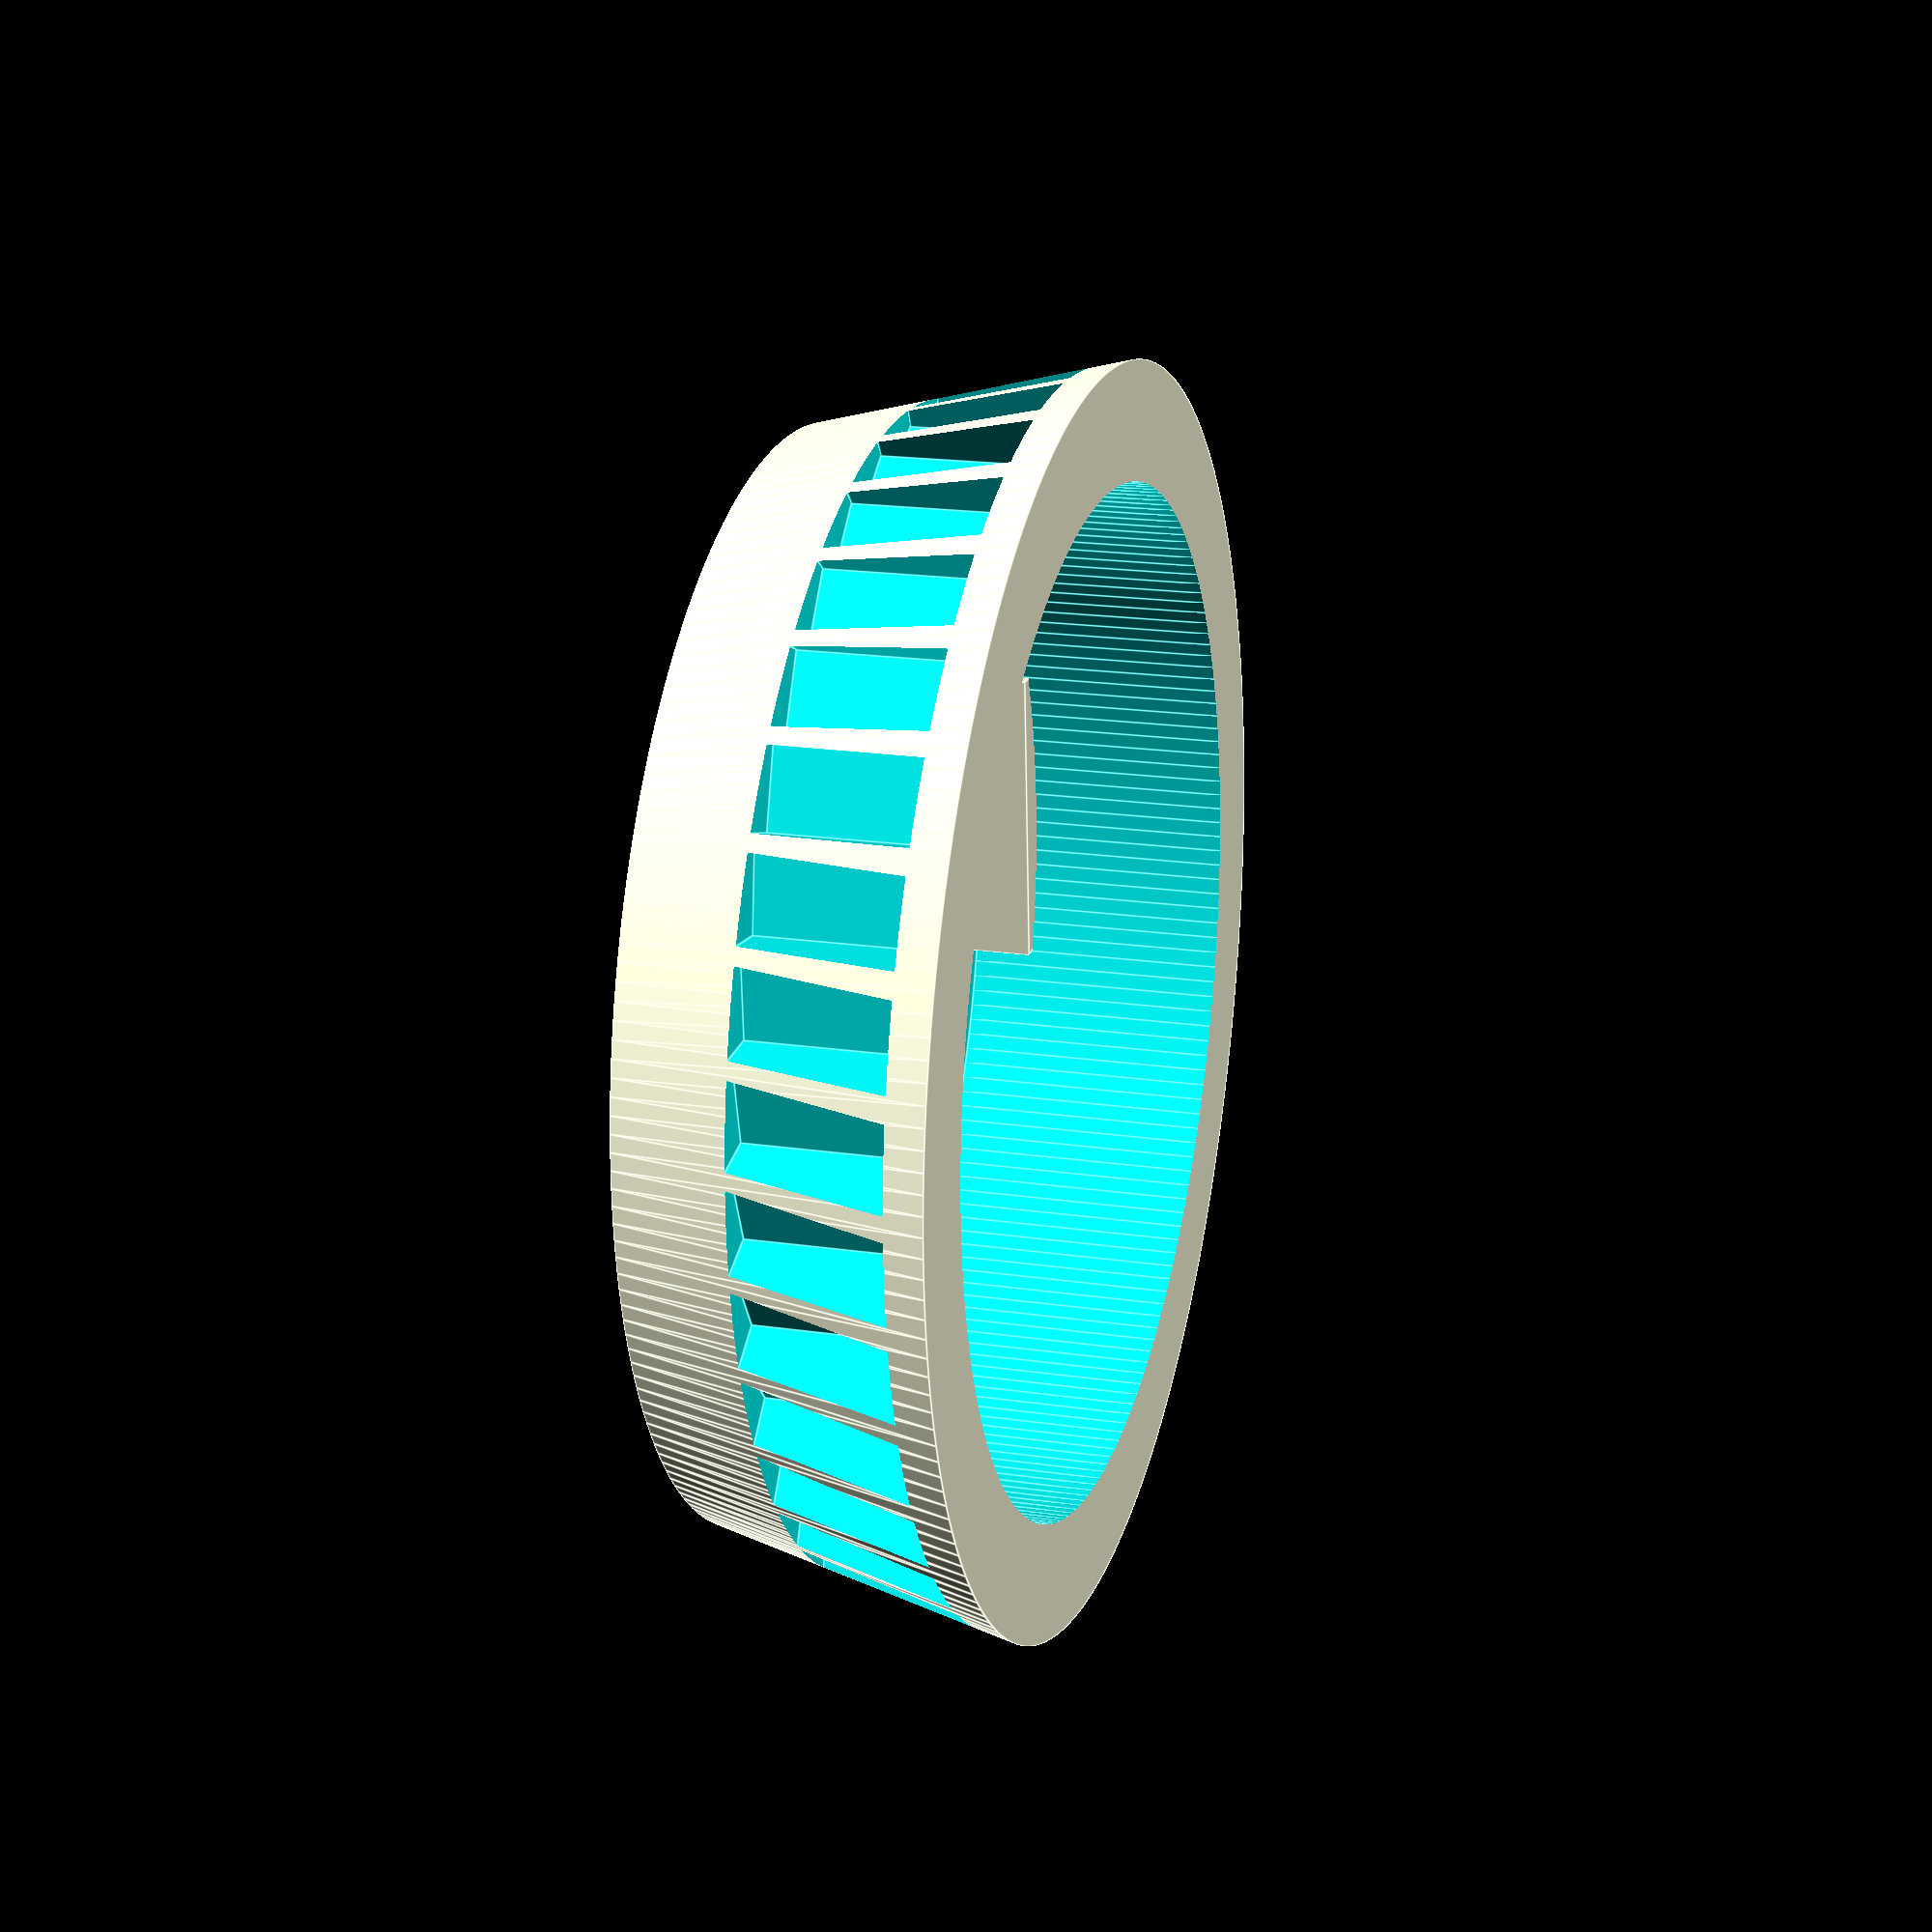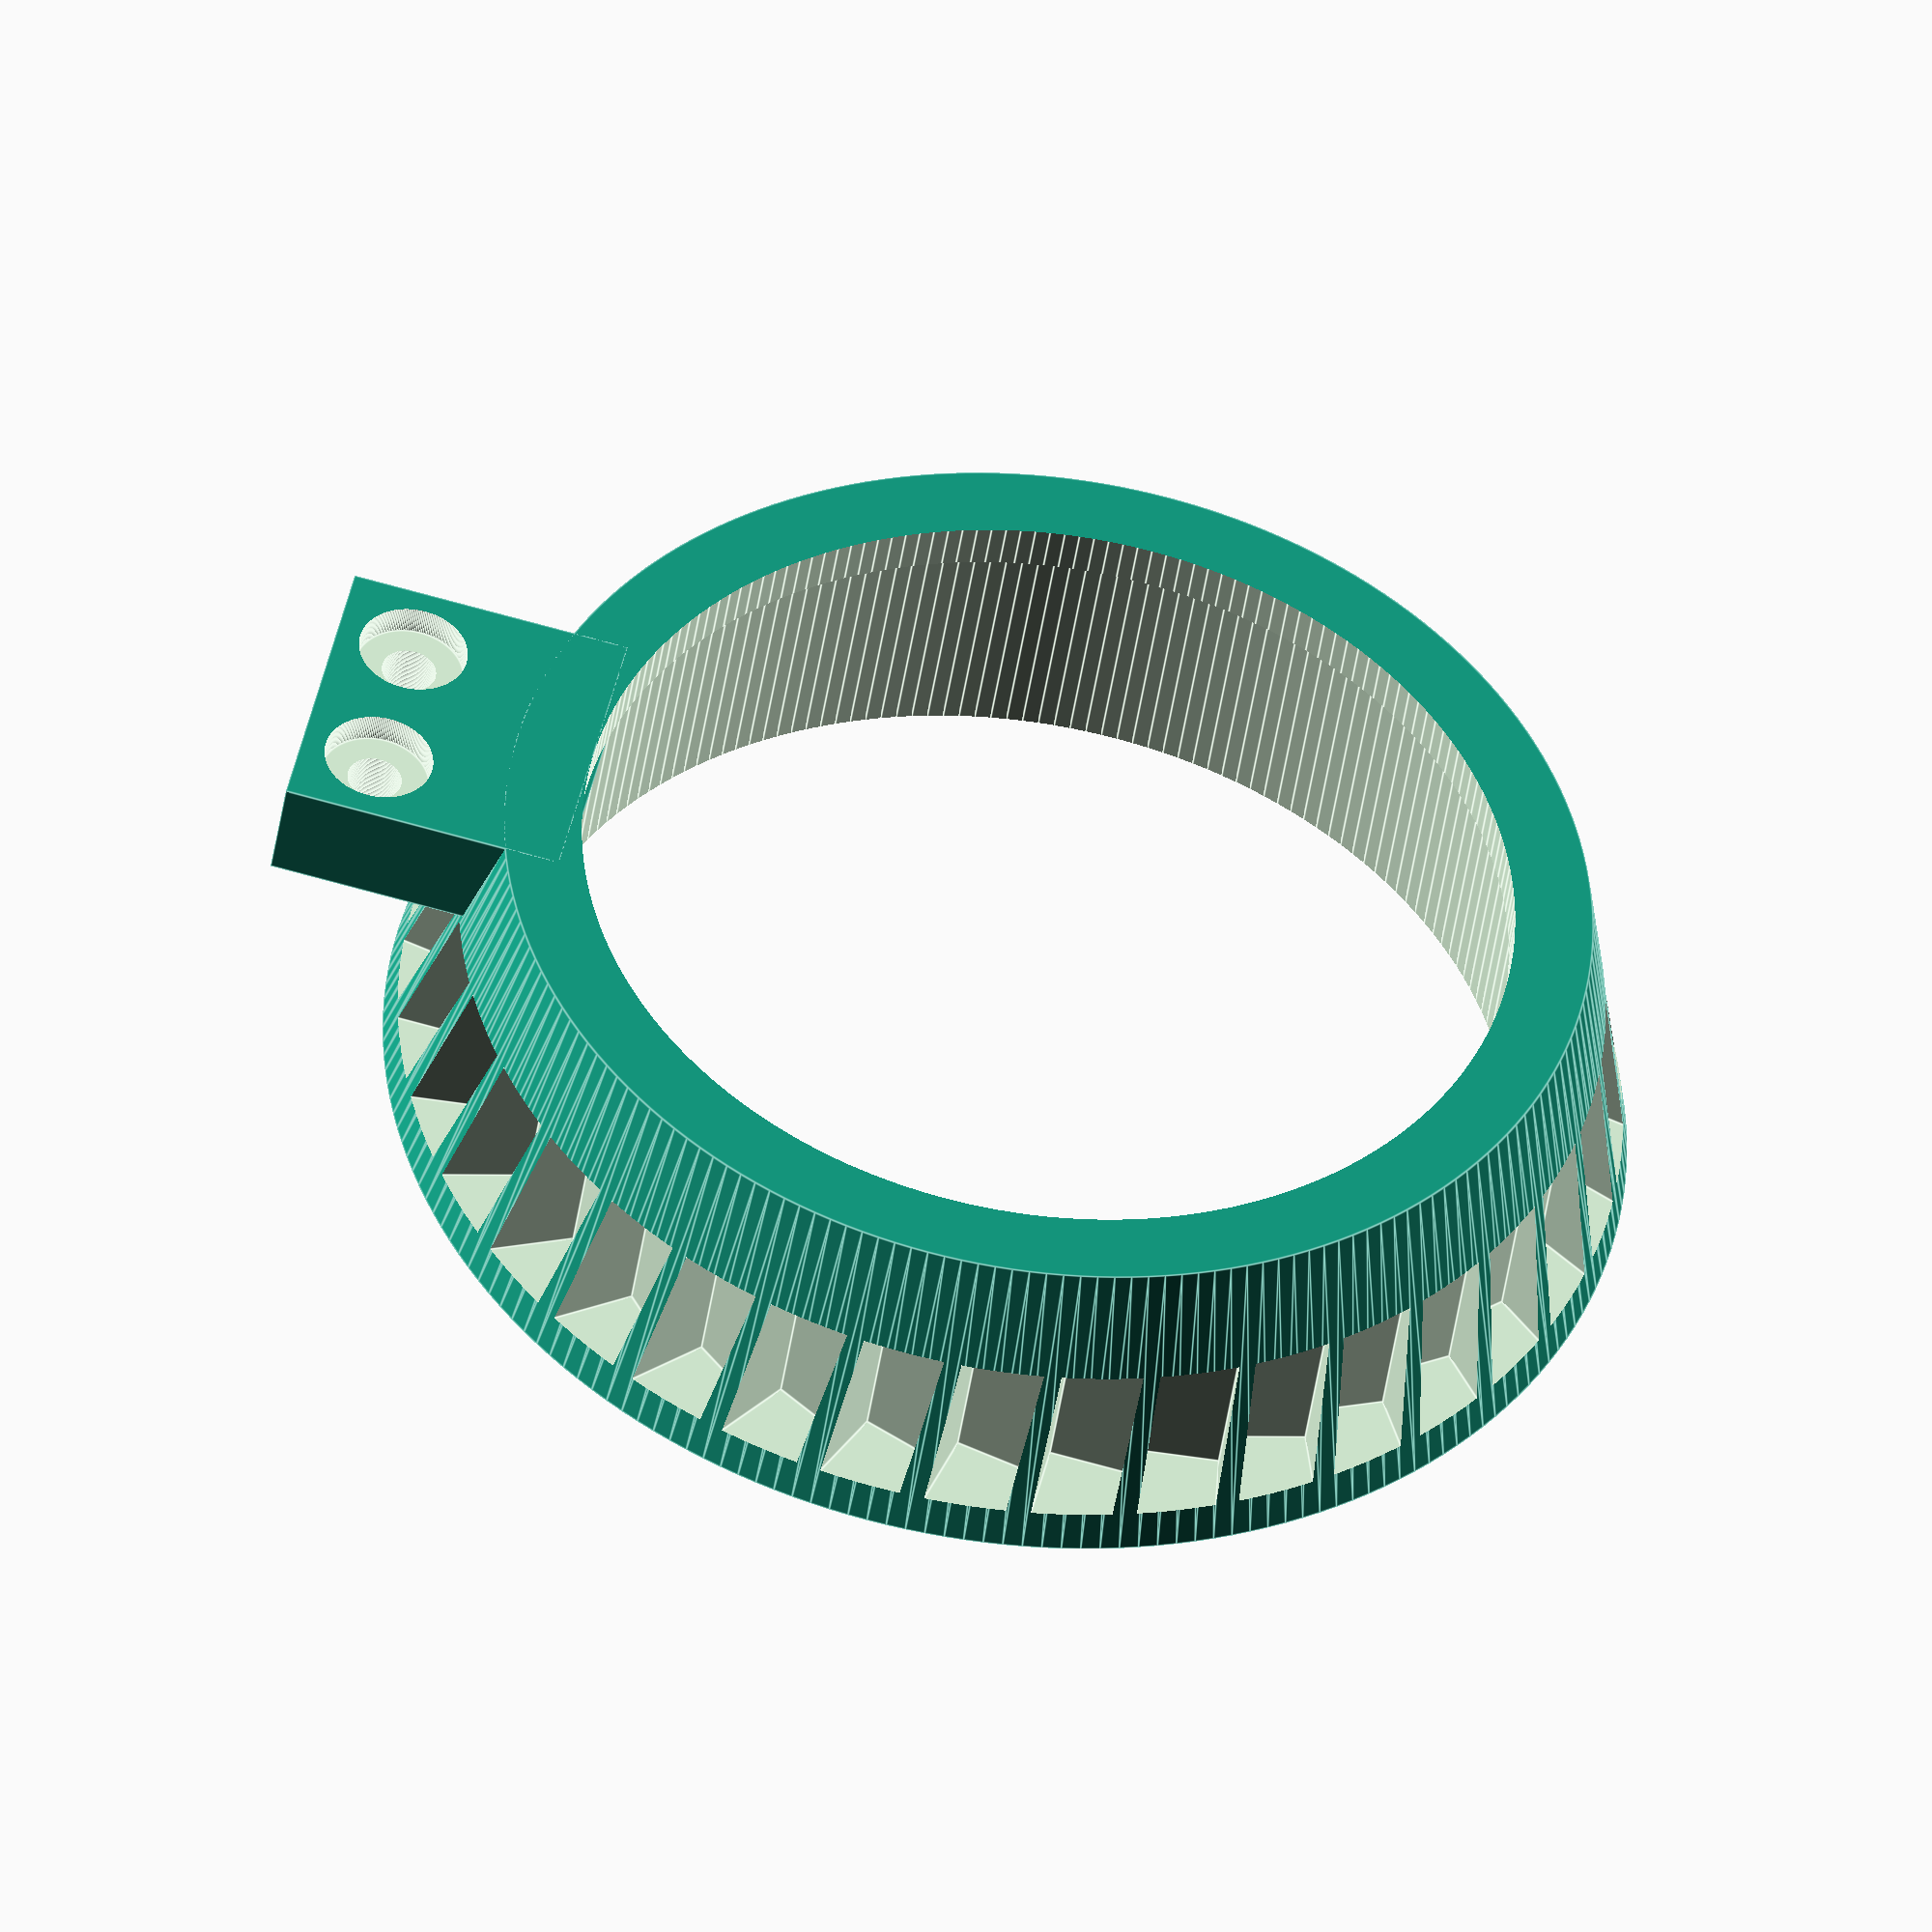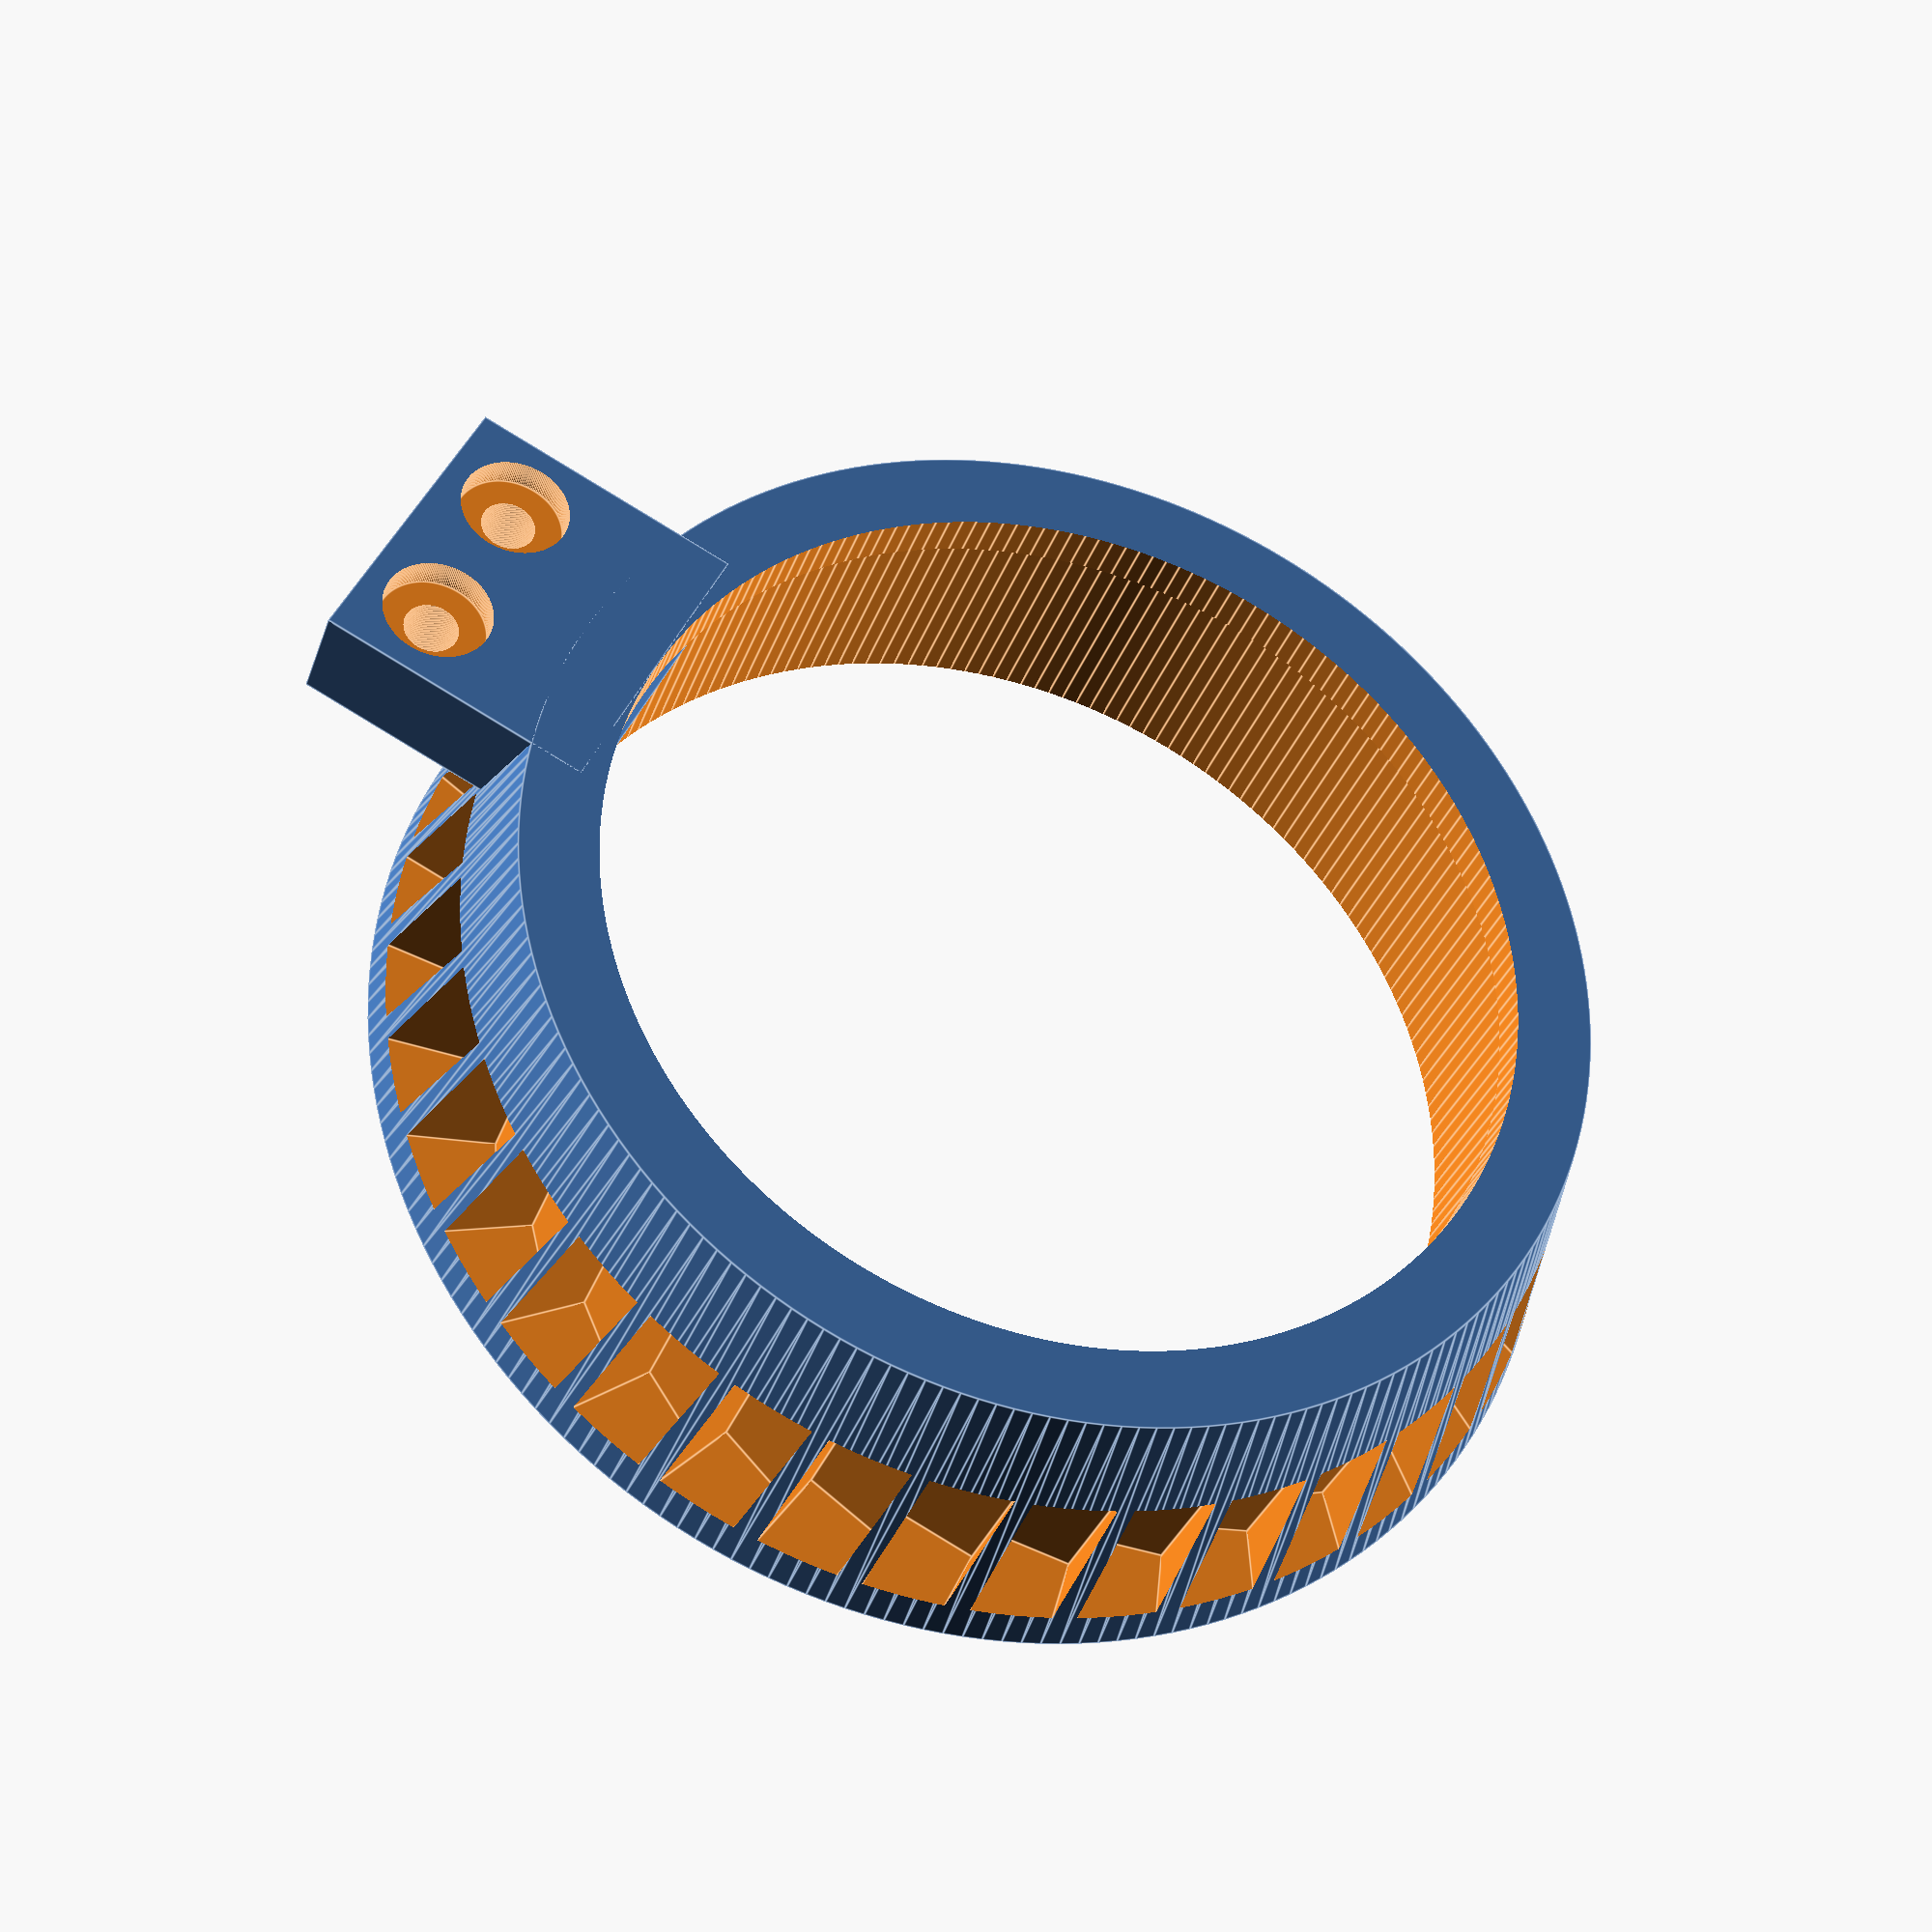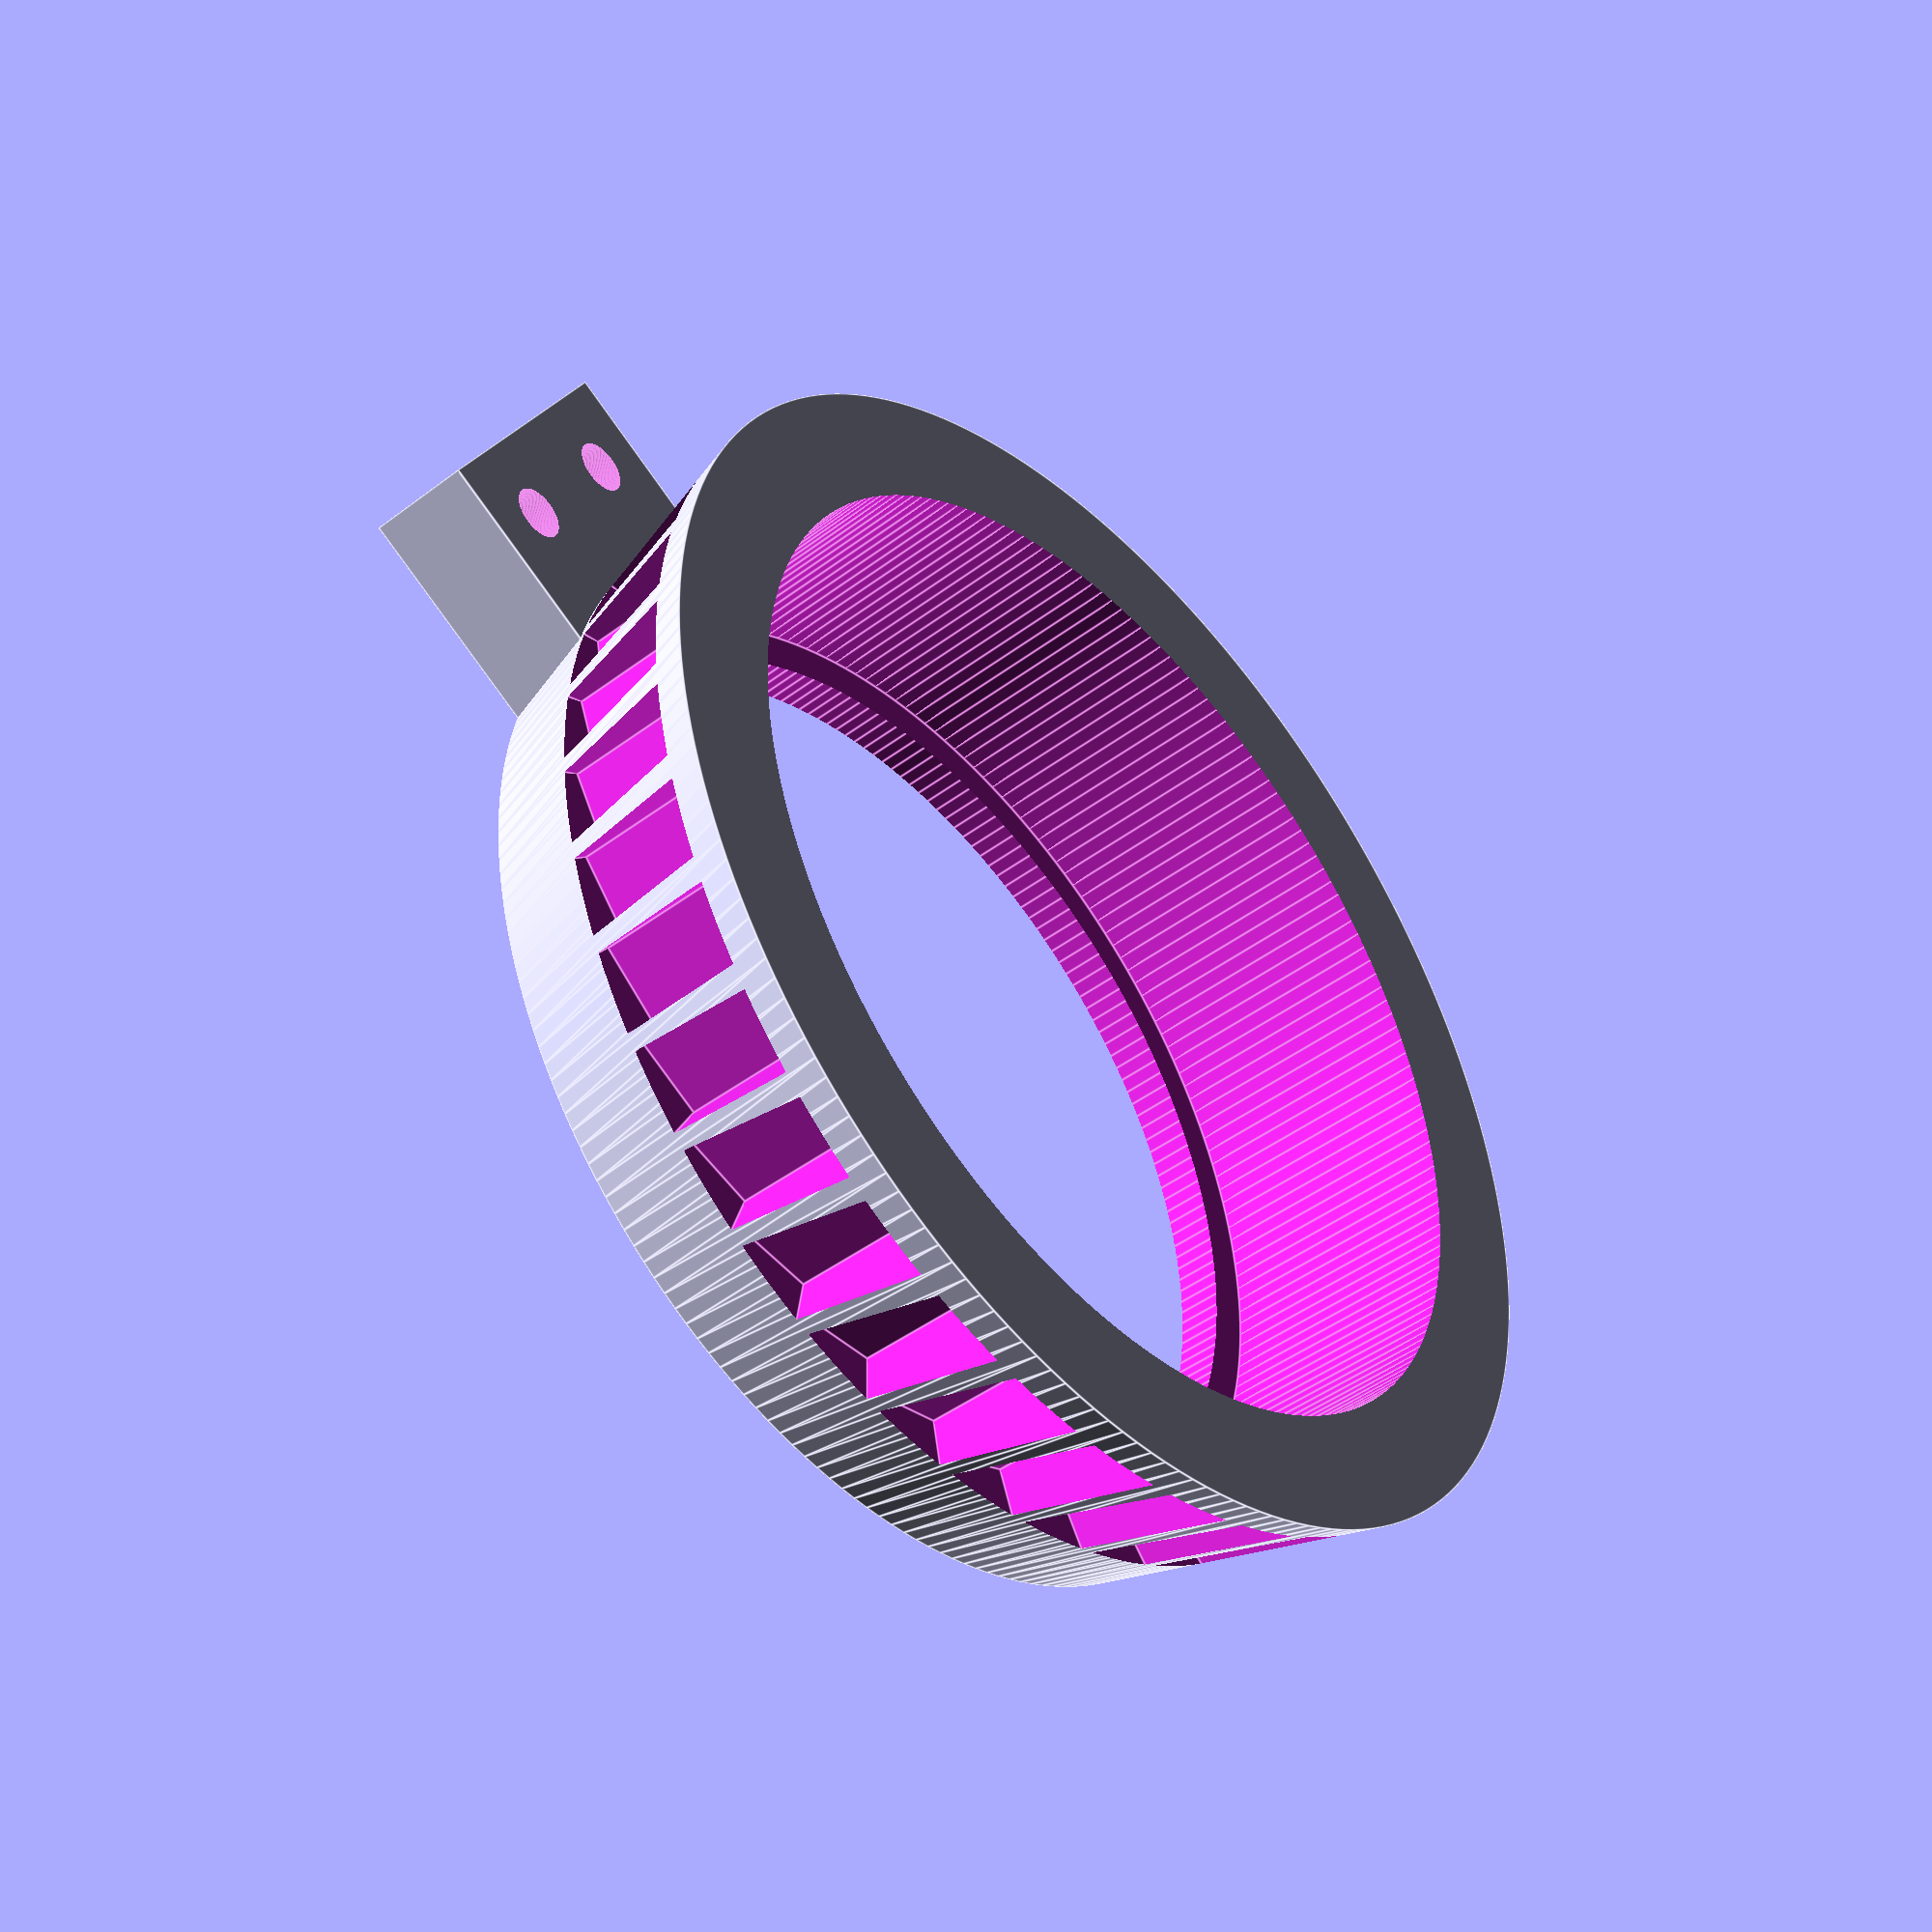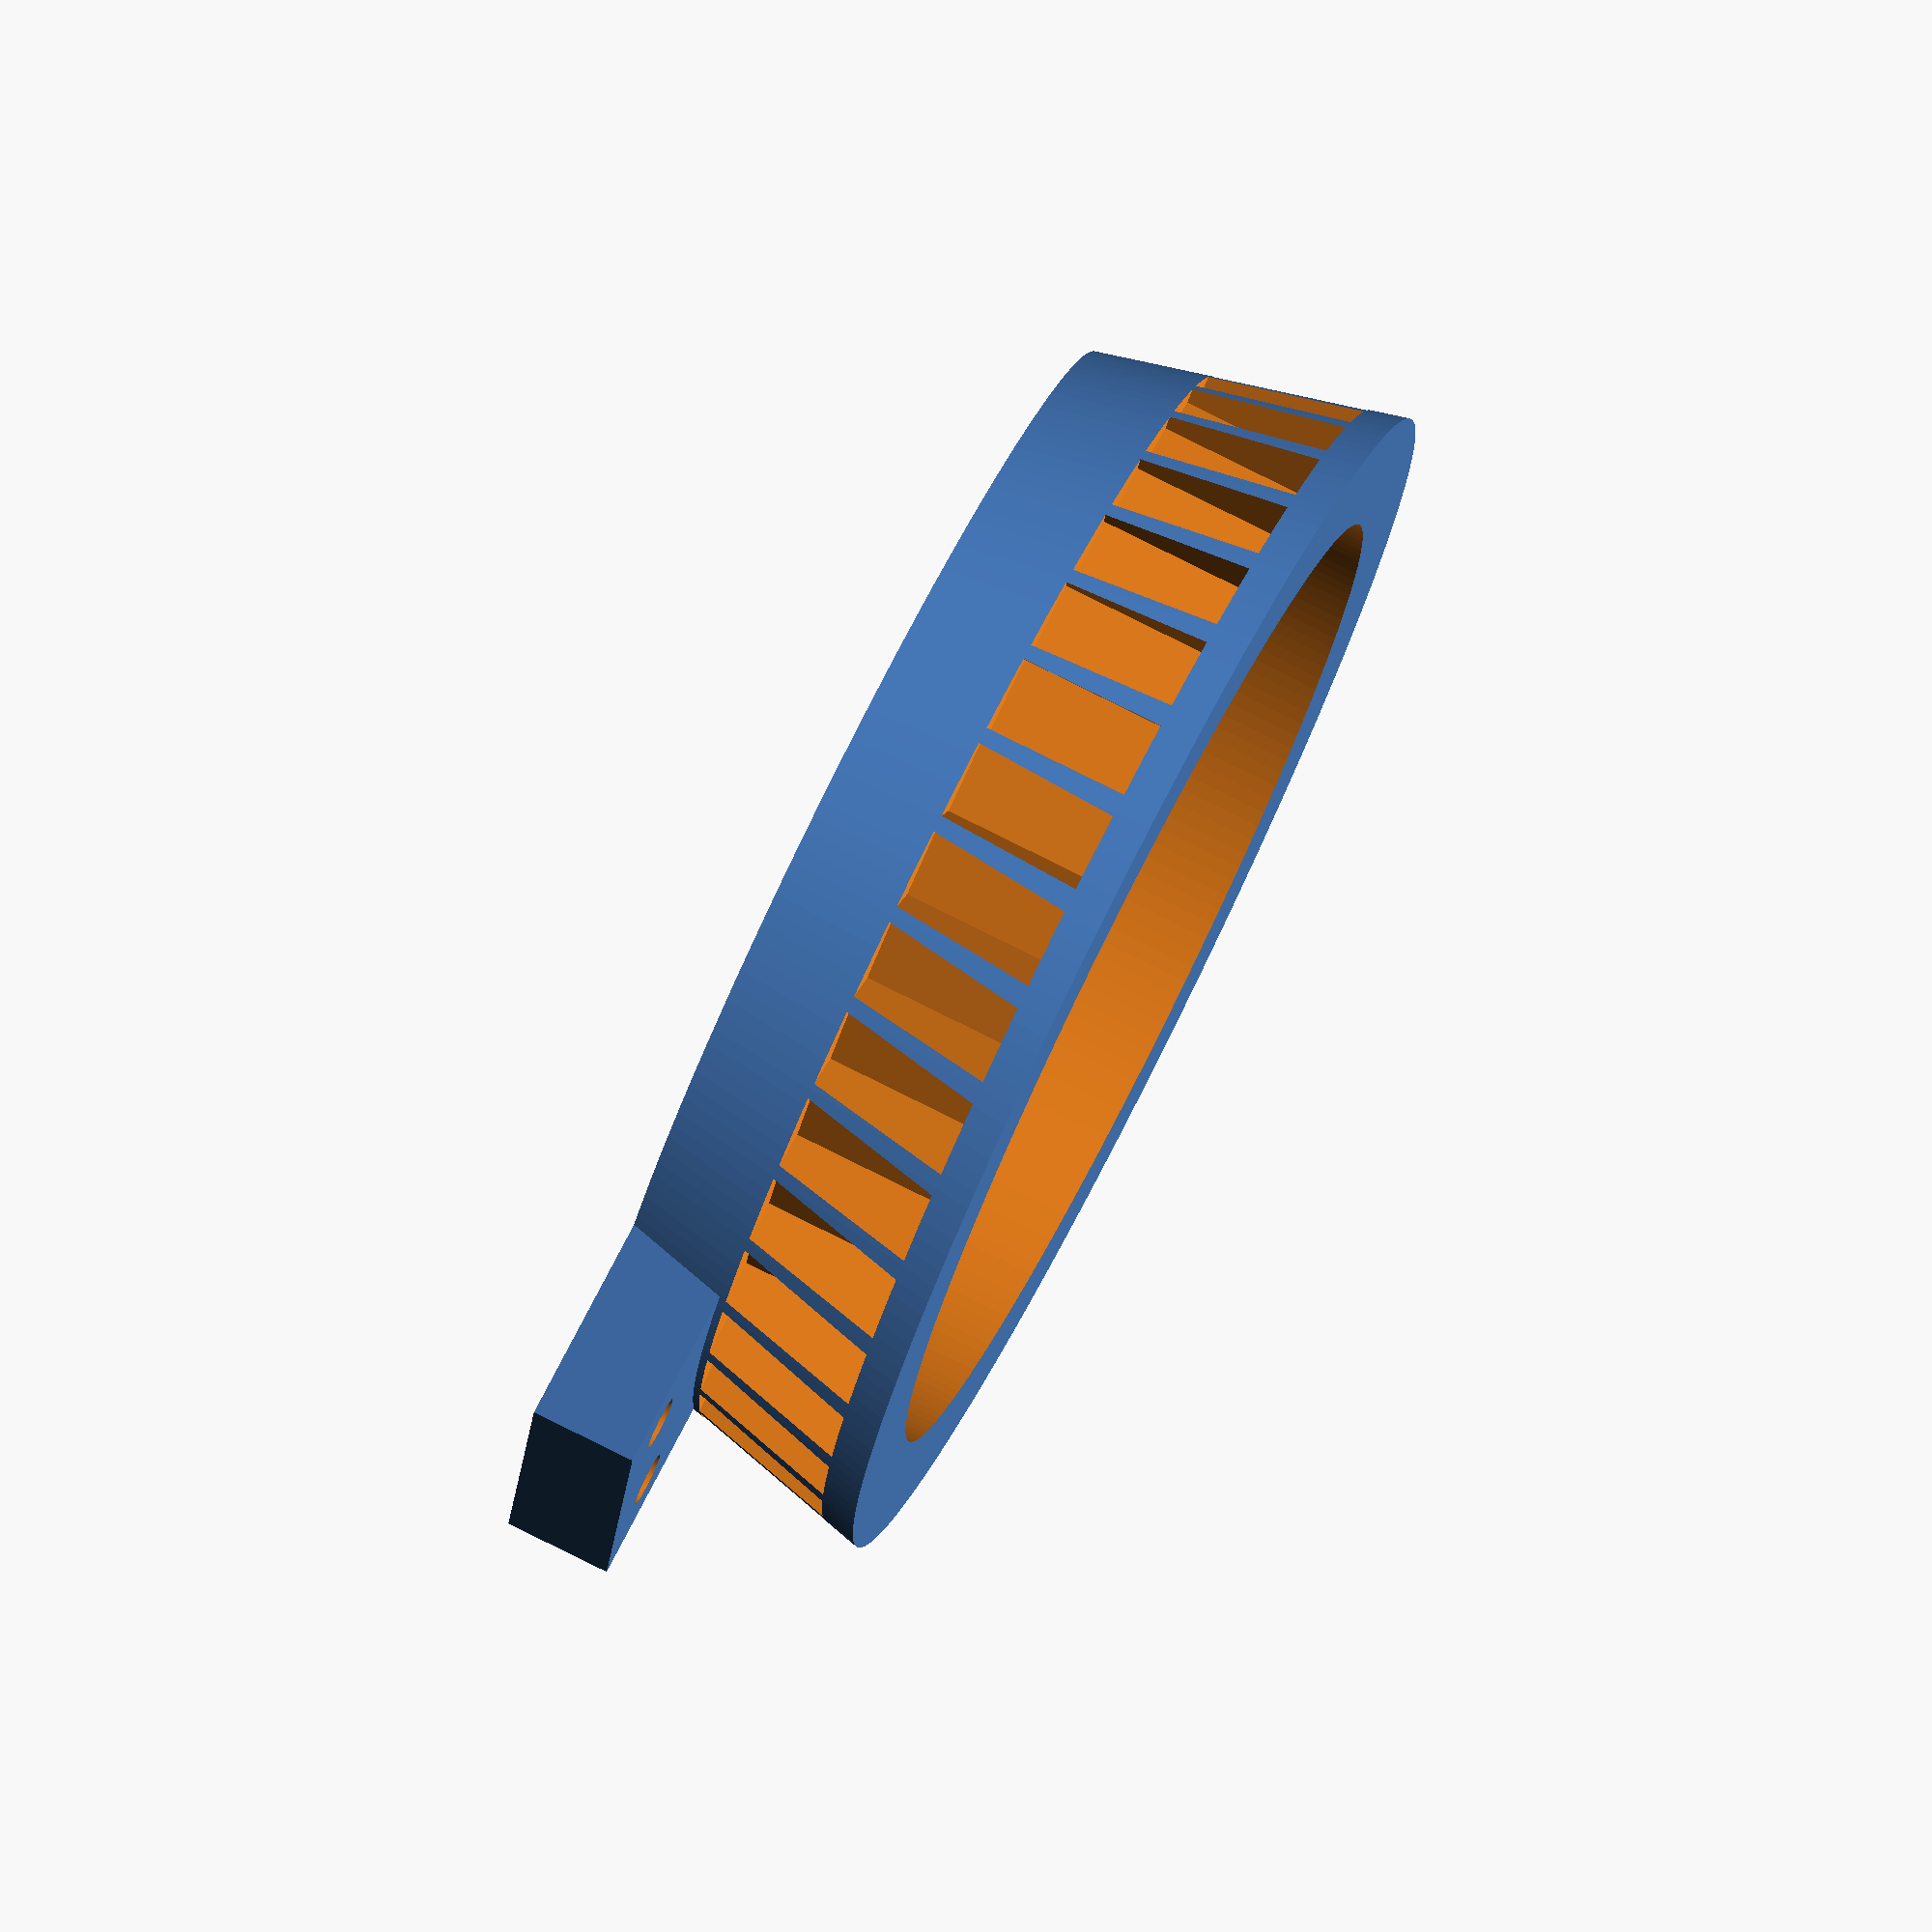
<openscad>
$fs = 0.01;
$fn = 200;

module screw() {
    cylinder(d=3.5,h=30);
    cylinder(d=7,h=3);
}

scale([0.5,0.5,0.5]) {
    difference() {
        union() {
            cylinder(h=40,r1=80,r2=70);
        }
        translate([0,0,-1]) cylinder(h=35,r1=65,r2=65);
        for(i=[0:10:360]){
            rotate([0,0,i]) translate([65,20,5]) cube([100,10,20]);
        }
            cylinder(r=60,h=100);
    }
}
difference() {
    translate([-10,30,13]) cube([20,18,7]);
    translate([-5,43,21]) rotate([180,0,0]) screw();
    translate([5,43,21]) rotate([180,0,0]) screw();
}    
</openscad>
<views>
elev=161.4 azim=94.1 roll=74.2 proj=p view=edges
elev=223.5 azim=102.8 roll=188.0 proj=o view=edges
elev=212.5 azim=116.1 roll=197.7 proj=p view=edges
elev=44.3 azim=61.1 roll=131.5 proj=p view=edges
elev=281.4 azim=79.5 roll=116.6 proj=o view=solid
</views>
